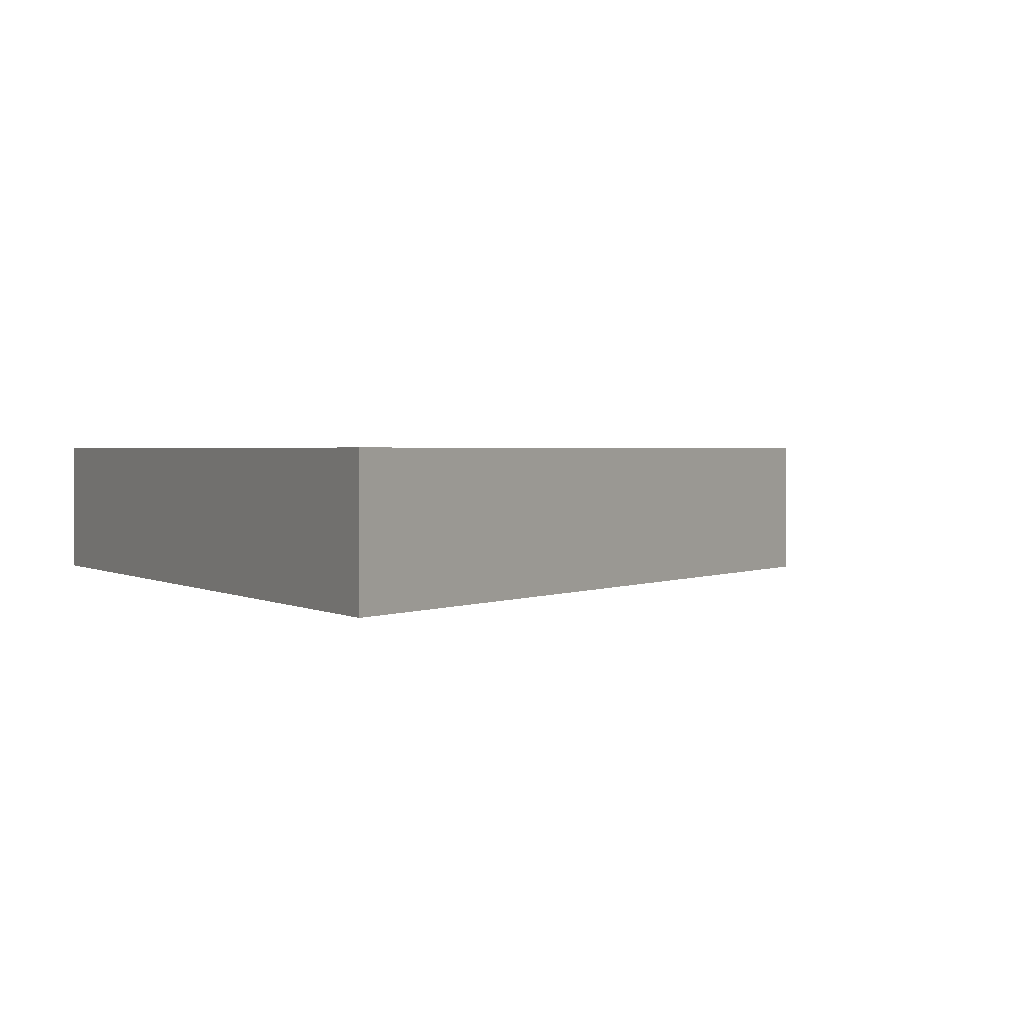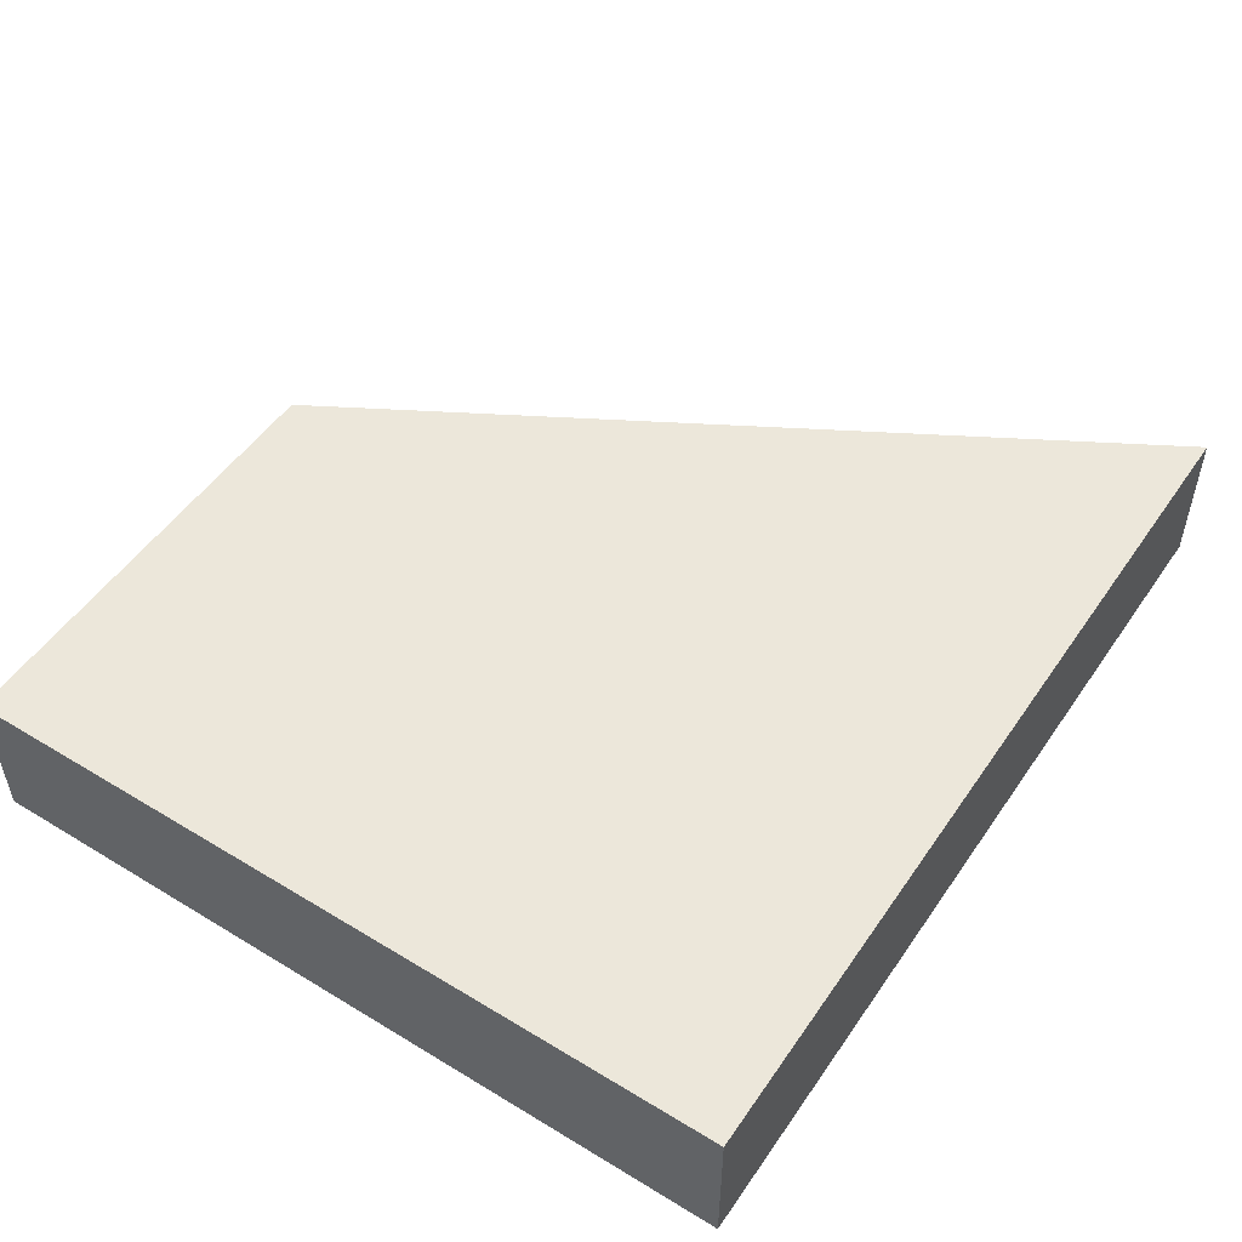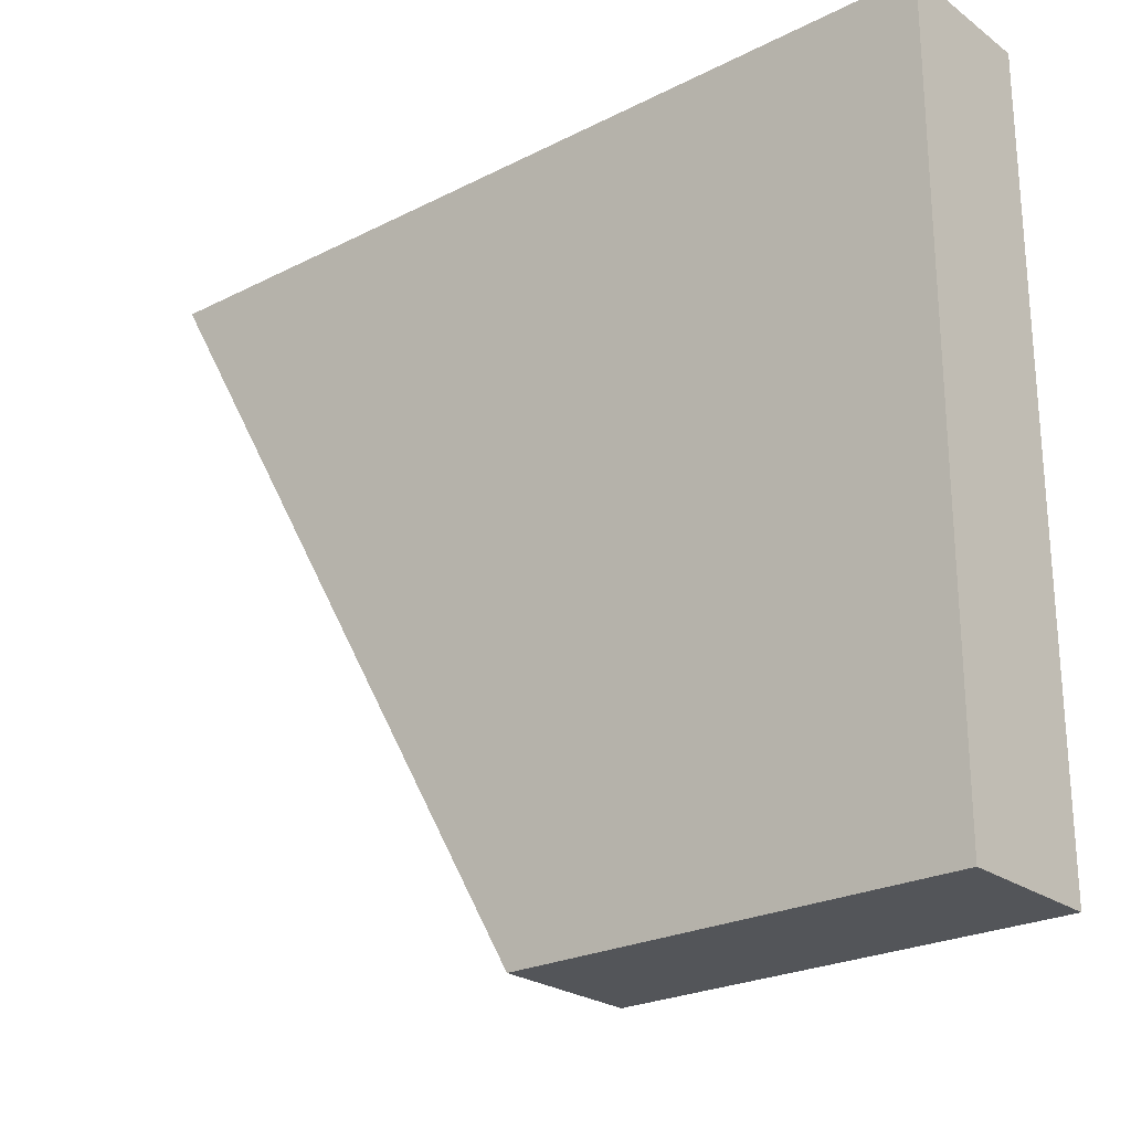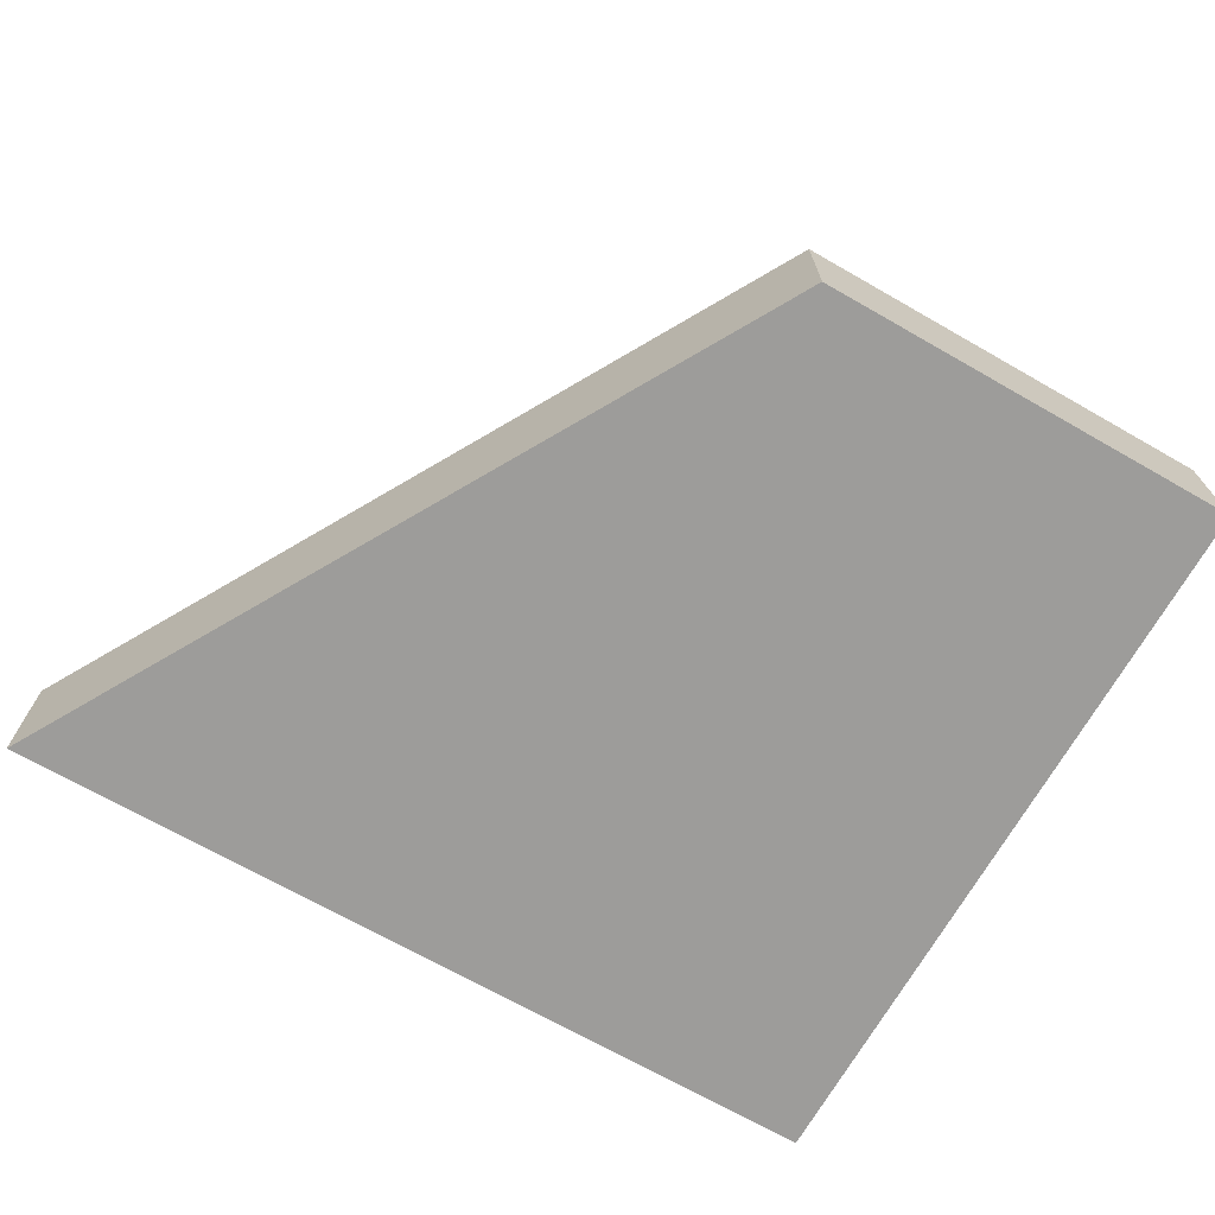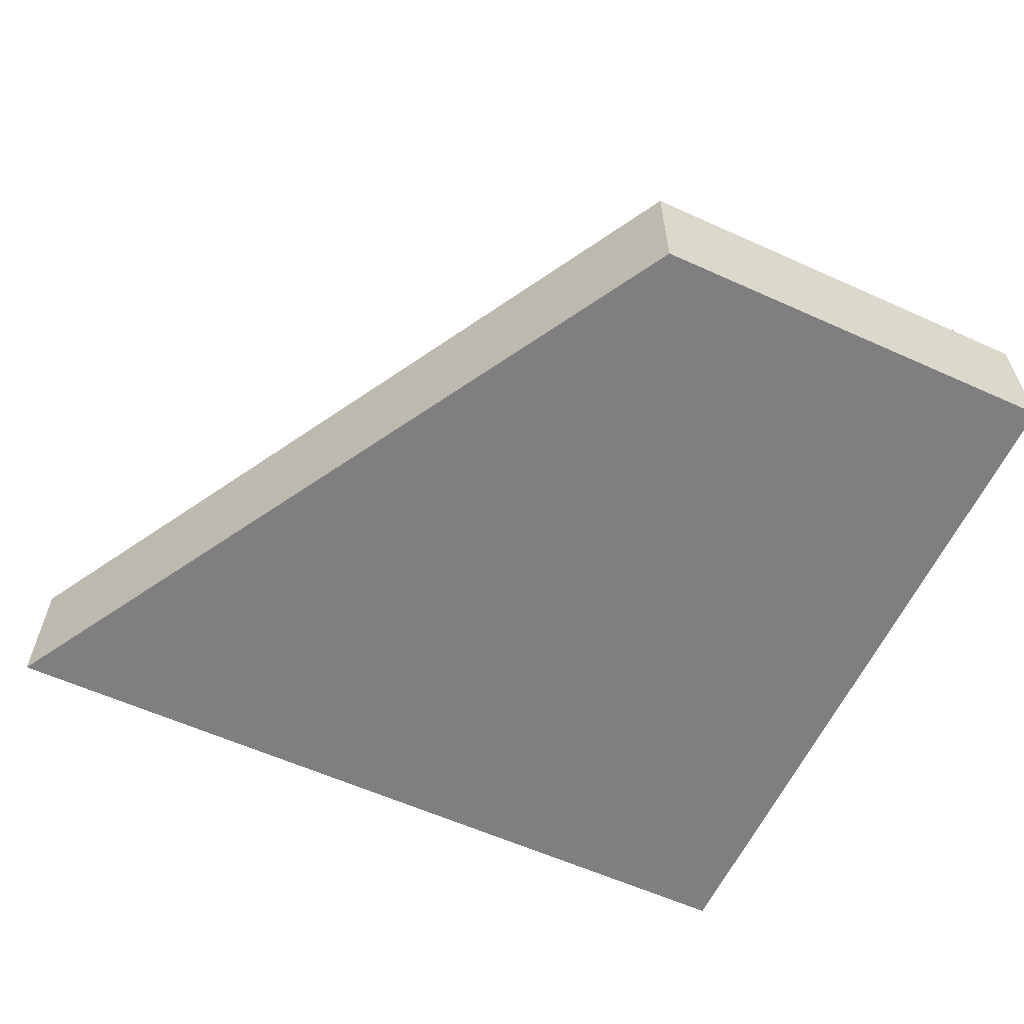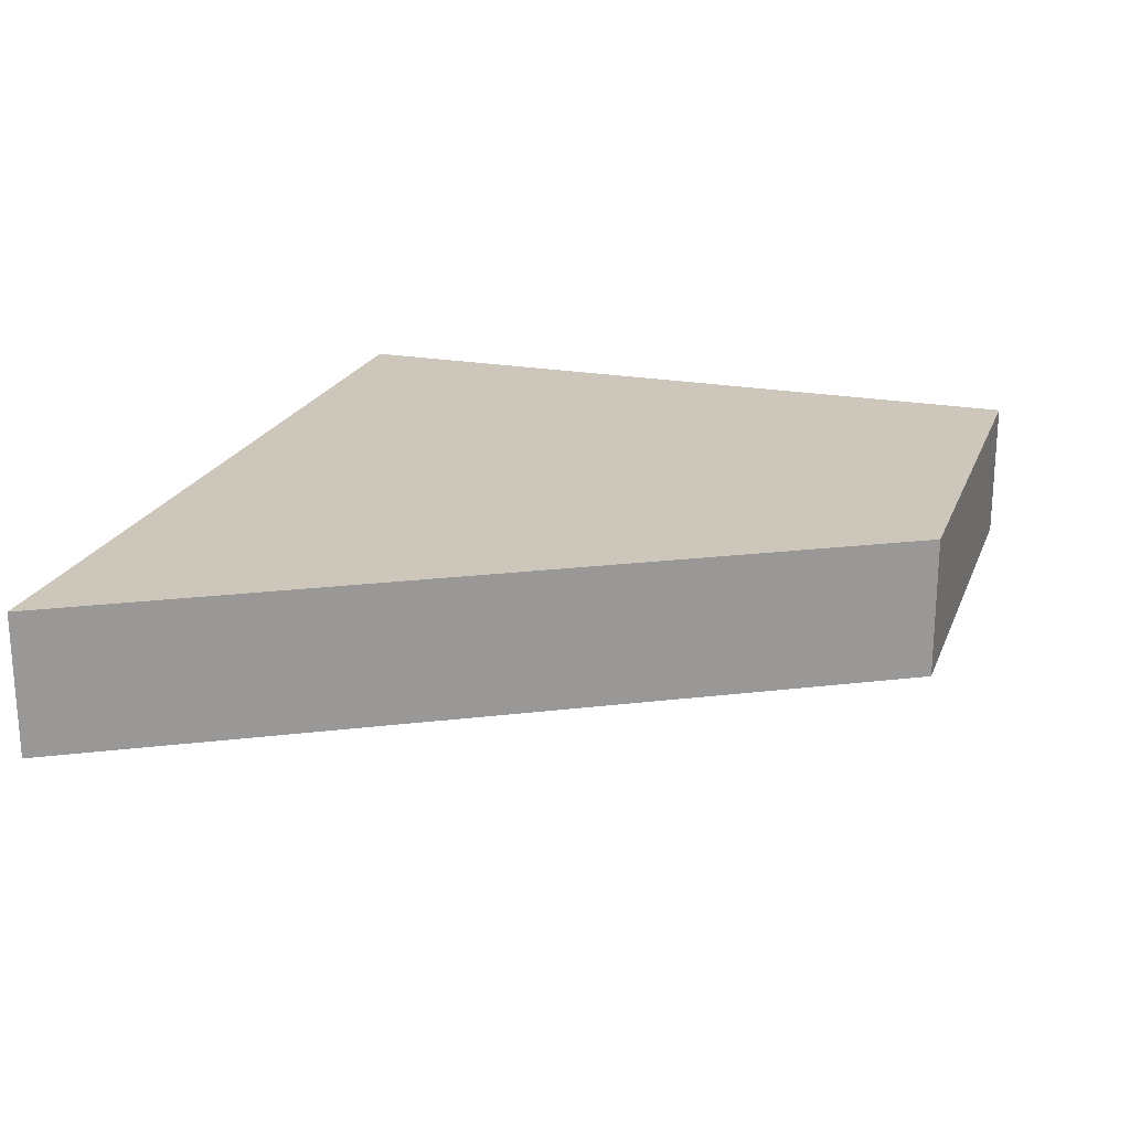
<metadata>
{"format":"obj","ext":"obj","renderer":"f3d","projection":"perspective","resolution":1024,"background":"white","views":[{"elev":1.8,"azim":61.8,"up":"+Y"},{"elev":51.2,"azim":-56.6,"up":"+Y"},{"elev":-24.2,"azim":-140.0,"up":"+Z"},{"elev":-70.1,"azim":150.3,"up":"+Y"},{"elev":-59.8,"azim":155.2,"up":"+Y"},{"elev":21.5,"azim":107.8,"up":"+Y"}]}
</metadata>
<code>
o Cube.026
v -0.5 -0.1667 0.5
v -0.5 -0.1667 -1.25
v 0.5 -0.1667 -1.25
v 1.5 -0.1667 0.5
v -0.5 -0.5 0.5
v 1.5 -0.5 0.5
v 0.5 -0.5 -1.25
v -0.5 -0.5 -1.25
f 1 2 3 4
f 5 6 7 8
f 1 5 8 2
f 2 8 7 3
f 3 7 6 4
f 5 1 4 6

</code>
